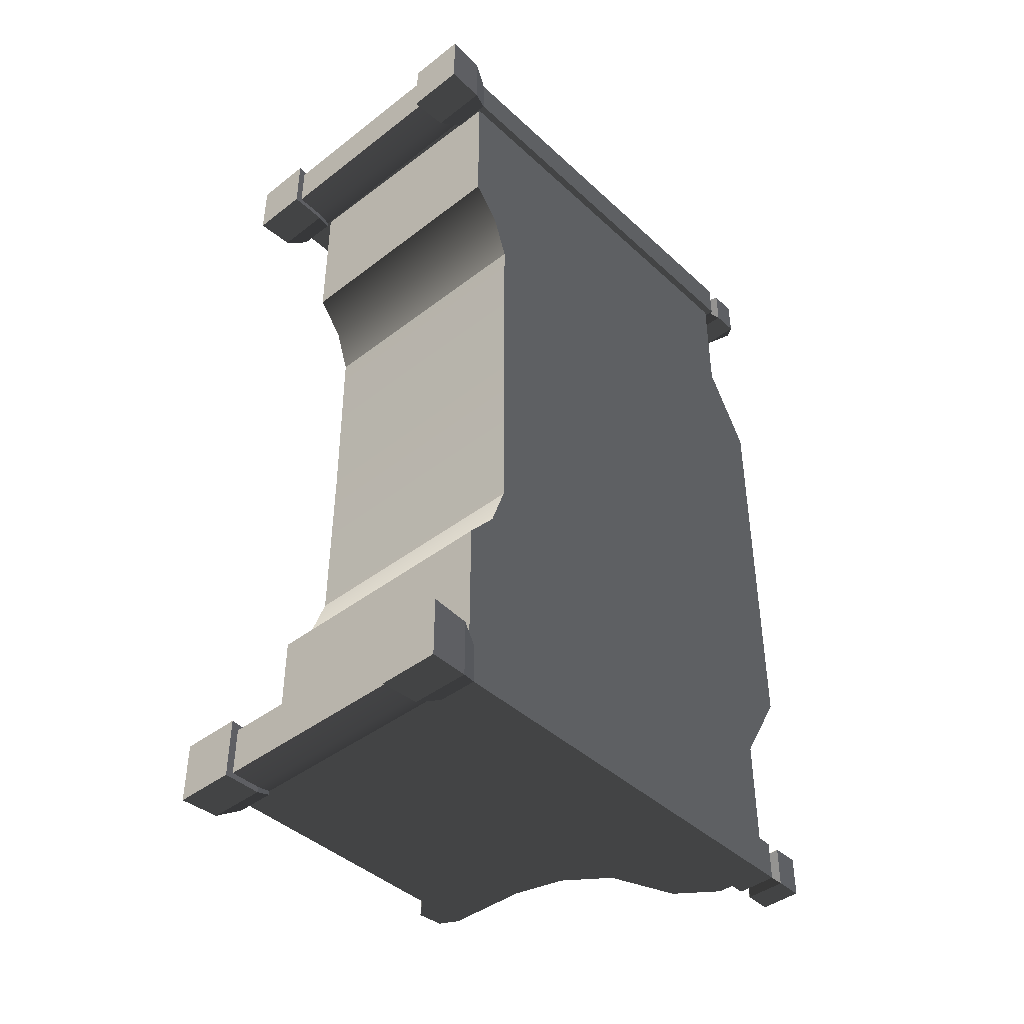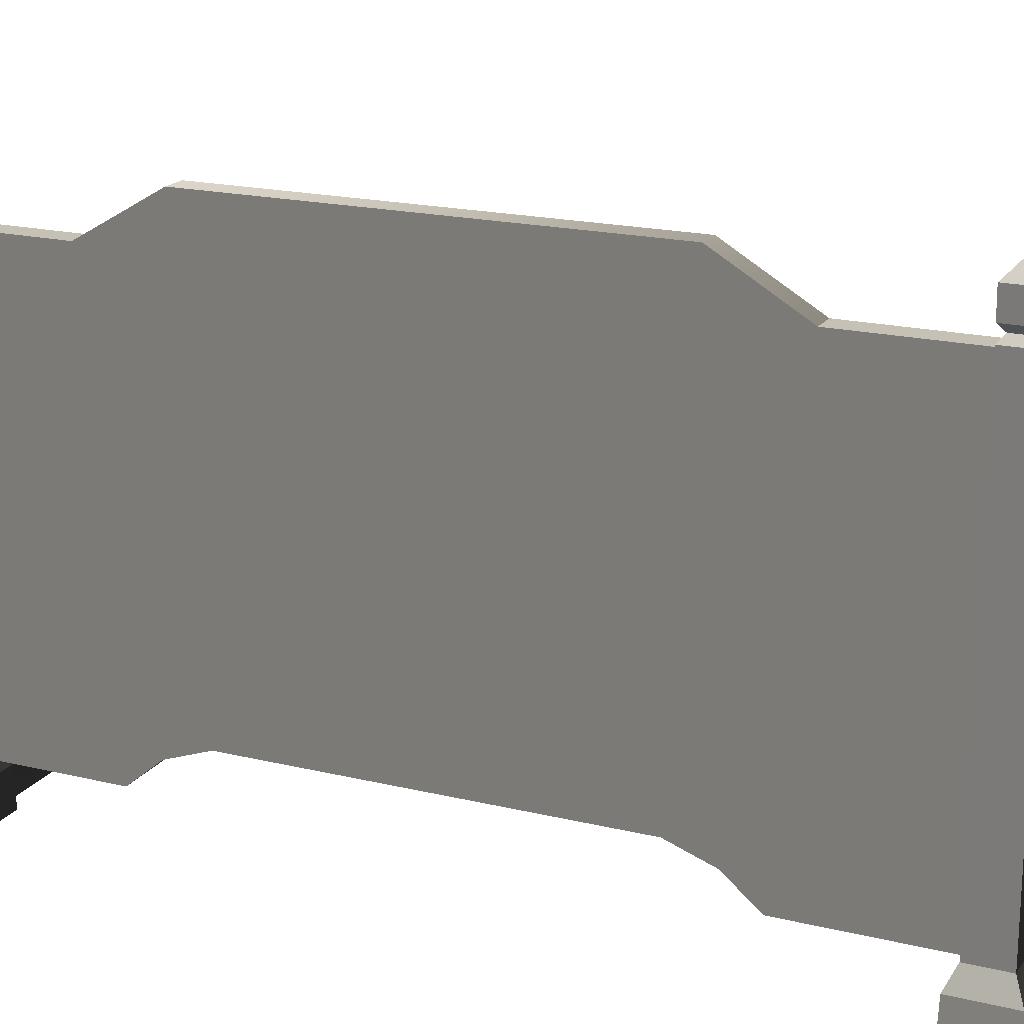
<metadata>
{"format":"obj","ext":"obj","renderer":"f3d","projection":"perspective","resolution":1024,"background":"white","views":[{"elev":-42.6,"azim":42.5,"up":"+Z"},{"elev":18.8,"azim":114.7,"up":"+Y"}]}
</metadata>
<code>
v -0.2714 0.5367 -0.9008
v -0.2714 0.5786 -0.9008
v -0.2603 0.5786 -7.971e-07
v -0.2603 0.5367 -7.971e-07
v -0.2714 0.5367 0.9008
v -0.2714 0.5786 0.9008
v 0.2717 1.075 -0.6248
v 0.2717 1.075 -0.8863
v 0.3225 1.075 -0.8862
v 0.3225 1.075 -0.6248
v 0.3225 0.2342 -0.3996
v 0.3225 0.2342 9.878e-07
v 0.3225 1.18 9.878e-07
v 0.3225 1.18 -0.447
v 0.3225 1.075 -0.6248
v 0.3225 0.1995 -0.4967
v 0.3225 1.075 -0.8862
v 0.3225 0.137 -0.5709
v 0.3225 0.137 -0.8862
v 0.2717 1.18 -0.447
v 0.2717 1.075 -0.6248
v 0.3225 1.075 -0.6248
v 0.3225 1.18 -0.447
v 0.2717 1.18 8.321e-07
v 0.3225 1.18 9.878e-07
v 0.3225 1.18 0.447
v 0.2717 1.18 0.447
v 0.3225 1.075 0.6248
v 0.2717 1.075 0.6248
v -0.2714 0.5786 -0.9008
v 0.2717 0.5786 -0.9008
v 0.2717 0.5786 8.321e-07
v -0.2603 0.5786 -7.971e-07
v -0.2714 0.5786 0.9008
v 0.2717 0.5786 0.9008
v -0.2387 0.5367 -7.311e-07
v -0.2387 0.2407 -7.311e-07
v -0.2342 0.2342 -0.3996
v -0.2342 0.5367 -0.9008
v -0.2342 0.137 -0.9008
v -0.2342 0.1996 -0.4967
v -0.2342 0.137 -0.5709
v 0.2717 1.075 -0.6248
v 0.2717 0.1845 -0.5709
v 0.2717 0.1845 -0.8863
v 0.2717 1.075 -0.8863
v 0.2717 0.2817 -0.3996
v 0.2717 1.18 -0.447
v 0.2717 1.18 8.321e-07
v 0.2717 0.2817 8.321e-07
v 0.2717 0.2817 0.3996
v 0.2717 1.18 0.447
v 0.2717 0.1845 0.5709
v 0.2717 1.075 0.6248
v 0.2717 0.1845 0.8863
v 0.2717 1.075 0.8863
v 0.2297 2.111e-16 -0.8618
v 0.2297 2.439e-16 -0.9957
v 0.2328 0.08685 -0.9926
v 0.2328 0.08685 -0.8649
v 0.3604 0.08685 -0.8649
v 0.3604 0.08685 -0.9925
v 0.3635 2.439e-16 -0.9957
v 0.3635 2.111e-16 -0.8618
v 0.2297 2.439e-16 -0.9957
v 0.3635 2.439e-16 -0.9957
v 0.3604 0.08685 -0.9925
v 0.2328 0.08685 -0.9926
v 0.3635 2.111e-16 -0.8618
v 0.2297 2.111e-16 -0.8618
v 0.2328 0.08685 -0.8649
v 0.3604 0.08685 -0.8649
v 0.3396 0.1341 -0.8857
v 0.2536 0.1341 -0.8857
v 0.2541 1.083 -0.8862
v 0.3391 1.083 -0.8862
v 0.3396 0.1341 -0.9718
v 0.3396 0.1341 -0.8857
v 0.3391 1.083 -0.8862
v 0.3391 1.083 -0.9718
v 0.2541 1.083 -0.9718
v 0.2536 0.1341 -0.9718
v 0.3396 0.1341 -0.9718
v 0.3391 1.083 -0.9718
v 0.2541 1.083 -0.8862
v 0.2536 0.1341 -0.8857
v 0.2536 0.1341 -0.9718
v 0.2541 1.083 -0.9718
v 0.3604 0.08685 -0.8649
v 0.2328 0.08685 -0.8649
v 0.2536 0.1341 -0.8857
v 0.3396 0.1341 -0.8857
v 0.3396 0.1341 -0.8857
v 0.3396 0.1341 -0.9718
v 0.3604 0.08685 -0.9925
v 0.3604 0.08685 -0.8649
v 0.2328 0.08685 -0.9926
v 0.3604 0.08685 -0.9925
v 0.3396 0.1341 -0.9718
v 0.2536 0.1341 -0.9718
v 0.2328 0.08685 -0.8649
v 0.2328 0.08685 -0.9926
v 0.2536 0.1341 -0.9718
v 0.2536 0.1341 -0.8857
v 0.3391 1.083 -0.9718
v 0.3391 1.083 -0.8862
v 0.3265 1.098 -0.8988
v 0.3265 1.098 -0.9587
v 0.2541 1.083 -0.9718
v 0.3391 1.083 -0.9718
v 0.3265 1.098 -0.9587
v 0.2667 1.098 -0.9587
v 0.2667 1.098 -0.8988
v 0.2541 1.083 -0.8862
v 0.2541 1.083 -0.9718
v 0.2667 1.098 -0.9587
v 0.3391 1.083 -0.8862
v 0.2541 1.083 -0.8862
v 0.2667 1.098 -0.8988
v 0.3265 1.098 -0.8988
v 0.3394 1.114 -0.8859
v 0.2538 1.114 -0.886
v 0.2535 1.171 -0.8856
v 0.3397 1.171 -0.8856
v 0.3397 1.171 -0.8856
v 0.3397 1.171 -0.9718
v 0.3394 1.114 -0.9718
v 0.3394 1.114 -0.8859
v 0.2538 1.114 -0.9718
v 0.3394 1.114 -0.9718
v 0.3397 1.171 -0.9718
v 0.2535 1.171 -0.9718
v 0.2538 1.114 -0.886
v 0.2538 1.114 -0.9718
v 0.2535 1.171 -0.9718
v 0.2535 1.171 -0.8856
v 0.3397 1.171 -0.9718
v 0.2966 1.219 -0.9287
v 0.2535 1.171 -0.9718
v 0.2535 1.171 -0.9718
v 0.2966 1.219 -0.9287
v 0.2535 1.171 -0.8856
v 0.2535 1.171 -0.8856
v 0.2966 1.219 -0.9287
v 0.3397 1.171 -0.8856
v 0.3397 1.171 -0.8856
v 0.2966 1.219 -0.9287
v 0.3397 1.171 -0.9718
v 0.2538 1.114 -0.886
v 0.2667 1.098 -0.8988
v 0.2667 1.098 -0.9587
v 0.2538 1.114 -0.9718
v 0.3265 1.098 -0.9587
v 0.3394 1.114 -0.9718
v 0.2538 1.114 -0.9718
v 0.2667 1.098 -0.9587
v 0.3265 1.098 -0.8988
v 0.3394 1.114 -0.8859
v 0.3394 1.114 -0.9718
v 0.3265 1.098 -0.9587
v 0.2667 1.098 -0.8988
v 0.2538 1.114 -0.886
v 0.3394 1.114 -0.8859
v 0.3265 1.098 -0.8988
v 0.2541 0.1341 -0.9545
v -0.1351 0.7753 -0.9545
v -0.3133 0.6578 -0.9545
v -0.0254 0.8029 -0.9545
v 0.06369 0.8688 -0.9545
v 0.1204 1.011 -0.9545
v -0.3133 0.7734 -0.9545
v -0.3514 0.7529 -0.9545
v -0.3574 0.6969 -0.9545
v -0.3133 0.1341 -0.9545
v 0.2039 1.073 -0.9545
v 0.2541 1.075 -0.9545
v -0.3133 0.6578 -0.9008
v 0.2541 0.1341 -0.9008
v -0.3133 0.1341 -0.9008
v -0.1351 0.7753 -0.9008
v -0.0254 0.8029 -0.9008
v 0.06369 0.8688 -0.9008
v 0.1204 1.011 -0.9008
v 0.2039 1.073 -0.9008
v -0.3133 0.7734 -0.9008
v -0.3514 0.7529 -0.9008
v -0.3574 0.6969 -0.9008
v 0.2541 1.075 -0.9008
v -0.1351 0.7753 -0.9545
v -0.0254 0.8029 -0.9545
v -0.0254 0.8029 -0.9008
v -0.1351 0.7753 -0.9008
v -0.3133 0.7734 -0.9545
v -0.3133 0.7734 -0.9008
v -0.3514 0.7529 -0.9008
v -0.3514 0.7529 -0.9545
v -0.3574 0.6969 -0.9545
v -0.3574 0.6969 -0.9008
v -0.3133 0.6578 -0.9008
v -0.3133 0.6578 -0.9545
v 0.06369 0.8688 -0.9008
v 0.06369 0.8688 -0.9545
v 0.1204 1.011 -0.9008
v 0.1204 1.011 -0.9545
v 0.2039 1.073 -0.9008
v 0.2039 1.073 -0.9545
v 0.2541 1.075 -0.9545
v 0.2541 1.075 -0.9008
v -0.3133 0.1341 -0.9545
v -0.3133 0.6578 -0.9545
v -0.3133 0.6578 -0.9008
v -0.3133 0.1341 -0.9008
v 0.2578 0.08685 -0.8773
v 0.2578 0.01694 -0.8744
v -0.2483 0.01694 -0.8744
v -0.2483 0.08685 -0.8773
v 0.2578 0.1341 -0.9008
v -0.2483 0.1341 -0.9008
v 0.2578 0.01694 -0.9804
v 0.2578 0.08685 -0.9775
v -0.2483 0.08685 -0.9775
v -0.2483 0.01694 -0.9804
v -0.2483 0.1341 -0.9545
v 0.2578 0.1341 -0.9545
v -0.3522 2.106e-16 -0.8598
v -0.3522 2.433e-16 -0.9936
v -0.3491 0.08685 -0.9905
v -0.3491 0.08685 -0.8629
v -0.2215 0.08685 -0.8629
v -0.2215 0.08685 -0.9905
v -0.2184 2.433e-16 -0.9936
v -0.2184 2.106e-16 -0.8598
v -0.3522 2.433e-16 -0.9936
v -0.2184 2.433e-16 -0.9936
v -0.2215 0.08685 -0.9905
v -0.3491 0.08685 -0.9905
v -0.2184 2.106e-16 -0.8598
v -0.3522 2.106e-16 -0.8598
v -0.3491 0.08685 -0.8629
v -0.2215 0.08685 -0.8629
v -0.2215 0.08685 -0.8629
v -0.3491 0.08685 -0.8629
v -0.3283 0.1341 -0.8896
v -0.3283 0.1341 -0.8896
v -0.2423 0.1341 -0.8896
v -0.2423 0.1341 -0.8896
v -0.2423 0.1341 -0.9638
v -0.2215 0.08685 -0.9905
v -0.2215 0.08685 -0.8629
v -0.3491 0.08685 -0.9905
v -0.2215 0.08685 -0.9905
v -0.2423 0.1341 -0.9638
v -0.3283 0.1341 -0.9638
v -0.3491 0.08685 -0.8629
v -0.3491 0.08685 -0.9905
v -0.3283 0.1341 -0.9638
v -0.3283 0.1341 -0.8896
v -0.3283 0.1341 -0.9638
v -0.2423 0.1341 -0.9638
v -0.2423 0.1341 -0.8896
v -0.3283 0.1341 -0.8896
v 0.3225 1.075 0.8863
v 0.2717 1.075 0.8863
v 0.2717 1.075 0.6248
v 0.3225 1.075 0.6248
v -0.2387 0.5367 -7.311e-07
v -0.2342 0.5367 0.9008
v -0.2342 0.2342 0.3996
v -0.2387 0.2407 -7.311e-07
v -0.2342 0.137 0.9008
v -0.2342 0.1996 0.4967
v -0.2342 0.137 0.5709
v 0.2297 -2.111e-16 0.8618
v 0.2328 0.08685 0.8649
v 0.2328 0.08685 0.9926
v 0.2297 -2.439e-16 0.9957
v 0.3604 0.08685 0.8649
v 0.3635 -2.111e-16 0.8618
v 0.3635 -2.439e-16 0.9957
v 0.3604 0.08685 0.9926
v 0.2297 -2.439e-16 0.9957
v 0.2328 0.08685 0.9926
v 0.3604 0.08685 0.9926
v 0.3635 -2.439e-16 0.9957
v 0.3635 -2.111e-16 0.8618
v 0.3604 0.08685 0.8649
v 0.2328 0.08685 0.8649
v 0.2297 -2.111e-16 0.8618
v 0.3396 0.1341 0.8857
v 0.3391 1.083 0.8863
v 0.2541 1.083 0.8863
v 0.2535 0.1341 0.8857
v 0.3396 0.1341 0.9718
v 0.3391 1.083 0.9718
v 0.3391 1.083 0.8863
v 0.3396 0.1341 0.8857
v 0.2541 1.083 0.9718
v 0.3391 1.083 0.9718
v 0.3396 0.1341 0.9718
v 0.2535 0.1341 0.9718
v 0.2541 1.083 0.8863
v 0.2541 1.083 0.9718
v 0.2535 0.1341 0.9718
v 0.2535 0.1341 0.8857
v 0.3604 0.08685 0.8649
v 0.3396 0.1341 0.8857
v 0.2535 0.1341 0.8857
v 0.2328 0.08685 0.8649
v 0.3396 0.1341 0.8857
v 0.3604 0.08685 0.8649
v 0.3604 0.08685 0.9926
v 0.3396 0.1341 0.9718
v 0.2328 0.08685 0.9926
v 0.2535 0.1341 0.9718
v 0.3396 0.1341 0.9718
v 0.3604 0.08685 0.9926
v 0.2328 0.08685 0.8649
v 0.2535 0.1341 0.8857
v 0.2535 0.1341 0.9718
v 0.2328 0.08685 0.9926
v 0.3391 1.083 0.9718
v 0.3265 1.098 0.9587
v 0.3265 1.098 0.8988
v 0.3391 1.083 0.8863
v 0.2541 1.083 0.9718
v 0.2667 1.098 0.9587
v 0.3265 1.098 0.9587
v 0.3391 1.083 0.9718
v 0.2667 1.098 0.8988
v 0.2667 1.098 0.9587
v 0.2541 1.083 0.9718
v 0.2541 1.083 0.8863
v 0.3391 1.083 0.8863
v 0.3265 1.098 0.8988
v 0.2667 1.098 0.8988
v 0.2541 1.083 0.8863
v 0.3394 1.114 0.886
v 0.3397 1.171 0.8856
v 0.2535 1.171 0.8856
v 0.2538 1.114 0.8859
v 0.3397 1.171 0.8856
v 0.3394 1.114 0.886
v 0.3394 1.114 0.9718
v 0.3397 1.171 0.9718
v 0.2538 1.114 0.9718
v 0.2535 1.171 0.9718
v 0.3397 1.171 0.9718
v 0.3394 1.114 0.9718
v 0.2538 1.114 0.8859
v 0.2535 1.171 0.8856
v 0.2535 1.171 0.9718
v 0.2538 1.114 0.9718
v 0.3397 1.171 0.9718
v 0.2535 1.171 0.9718
v 0.2966 1.219 0.9287
v 0.2535 1.171 0.9718
v 0.2535 1.171 0.8856
v 0.2966 1.219 0.9287
v 0.2535 1.171 0.8856
v 0.3397 1.171 0.8856
v 0.2966 1.219 0.9287
v 0.3397 1.171 0.8856
v 0.3397 1.171 0.9718
v 0.2966 1.219 0.9287
v 0.2538 1.114 0.8859
v 0.2538 1.114 0.9718
v 0.2667 1.098 0.9587
v 0.2667 1.098 0.8988
v 0.3265 1.098 0.9587
v 0.2667 1.098 0.9587
v 0.2538 1.114 0.9718
v 0.3394 1.114 0.9718
v 0.3265 1.098 0.8988
v 0.3265 1.098 0.9587
v 0.3394 1.114 0.9718
v 0.3394 1.114 0.886
v 0.2667 1.098 0.8988
v 0.3265 1.098 0.8988
v 0.3394 1.114 0.886
v 0.2538 1.114 0.8859
v 0.2541 0.1341 0.9545
v -0.3133 0.6578 0.9545
v -0.1351 0.7753 0.9545
v -0.0254 0.8029 0.9545
v 0.06369 0.8688 0.9545
v 0.1204 1.011 0.9545
v -0.3133 0.7734 0.9545
v -0.3514 0.7529 0.9545
v -0.3574 0.6969 0.9545
v -0.3133 0.1341 0.9545
v 0.2039 1.073 0.9545
v 0.2541 1.075 0.9545
v -0.3133 0.6578 0.9008
v -0.3133 0.1341 0.9008
v 0.2541 0.1341 0.9008
v -0.1351 0.7753 0.9008
v -0.0254 0.8029 0.9008
v 0.0637 0.8688 0.9008
v 0.1204 1.011 0.9008
v 0.2039 1.073 0.9008
v -0.3133 0.7734 0.9008
v -0.3514 0.7529 0.9008
v -0.3574 0.6969 0.9008
v 0.2541 1.075 0.9008
v -0.1351 0.7753 0.9545
v -0.1351 0.7753 0.9008
v -0.0254 0.8029 0.9008
v -0.0254 0.8029 0.9545
v -0.3133 0.7734 0.9545
v -0.3133 0.7734 0.9008
v -0.3514 0.7529 0.9008
v -0.3514 0.7529 0.9545
v -0.3574 0.6969 0.9545
v -0.3574 0.6969 0.9008
v -0.3133 0.6578 0.9008
v -0.3133 0.6578 0.9545
v 0.0637 0.8688 0.9008
v 0.06369 0.8688 0.9545
v 0.1204 1.011 0.9008
v 0.1204 1.011 0.9545
v 0.2039 1.073 0.9008
v 0.2039 1.073 0.9545
v 0.2541 1.075 0.9545
v 0.2541 1.075 0.9008
v -0.3133 0.1341 0.9545
v -0.3133 0.1341 0.9008
v -0.3133 0.6578 0.9008
v -0.3133 0.6578 0.9545
v 0.2578 0.01694 0.9804
v -0.2483 0.01694 0.9804
v -0.2483 0.08685 0.9775
v 0.2578 0.08685 0.9775
v -0.2483 0.1341 0.9545
v 0.2578 0.1341 0.9545
v -0.3522 -2.106e-16 0.8598
v -0.3491 0.08685 0.8629
v -0.3491 0.08685 0.9905
v -0.3522 -2.433e-16 0.9936
v -0.2215 0.08685 0.8629
v -0.2184 -2.106e-16 0.8598
v -0.2184 -2.433e-16 0.9936
v -0.2215 0.08685 0.9905
v -0.3522 -2.433e-16 0.9936
v -0.3491 0.08685 0.9905
v -0.2215 0.08685 0.9905
v -0.2184 -2.433e-16 0.9936
v -0.2184 -2.106e-16 0.8598
v -0.2215 0.08685 0.8629
v -0.3491 0.08685 0.8629
v -0.3522 -2.106e-16 0.8598
v -0.2215 0.08685 0.8629
v -0.2423 0.1341 0.8896
v -0.3283 0.1341 0.8896
v -0.3283 0.1341 0.8896
v -0.3491 0.08685 0.8629
v -0.2423 0.1341 0.8896
v -0.2215 0.08685 0.8629
v -0.2215 0.08685 0.9905
v -0.2423 0.1341 0.9638
v -0.3491 0.08685 0.9905
v -0.3283 0.1341 0.9638
v -0.2423 0.1341 0.9638
v -0.2215 0.08685 0.9905
v -0.3491 0.08685 0.8629
v -0.3283 0.1341 0.8896
v -0.3283 0.1341 0.9638
v -0.3491 0.08685 0.9905
v -0.3283 0.1341 0.9638
v -0.3283 0.1341 0.8896
v -0.2423 0.1341 0.8896
v -0.2423 0.1341 0.9638
v 0.3225 0.2342 0.3996
v 0.3225 1.18 0.447
v 0.3225 1.18 9.878e-07
v 0.3225 0.2342 9.878e-07
v 0.3225 1.075 0.6248
v 0.3225 0.1995 0.4967
v 0.3225 1.075 0.8863
v 0.3225 0.137 0.5709
v 0.3225 0.137 0.8863
v 0.2578 0.08685 0.8773
v -0.2483 0.08685 0.8773
v -0.2483 0.01694 0.8744
v 0.2578 0.01694 0.8744
v 0.2578 0.1341 0.9008
v -0.2483 0.1341 0.9008
v 0.3635 2.439e-16 -0.9957
v 0.2297 2.439e-16 -0.9957
v 0.2297 2.111e-16 -0.8618
v 0.3635 2.111e-16 -0.8618
v -0.2184 2.433e-16 -0.9936
v -0.3522 2.433e-16 -0.9936
v -0.3522 2.106e-16 -0.8598
v -0.2184 2.106e-16 -0.8598
v 0.3635 -2.111e-16 0.8618
v 0.2297 -2.111e-16 0.8618
v 0.2297 -2.439e-16 0.9957
v 0.3635 -2.439e-16 0.9957
v -0.2184 -2.106e-16 0.8598
v -0.3522 -2.106e-16 0.8598
v -0.3522 -2.433e-16 0.9936
v -0.2184 -2.433e-16 0.9936
v 0.2578 0.01694 -0.9804
v -0.2483 0.01694 -0.9804
v -0.2483 0.01694 -0.8744
v 0.2578 0.01694 -0.8744
v 0.2578 0.01694 0.8744
v -0.2483 0.01694 0.8744
v -0.2483 0.01694 0.9804
v 0.2578 0.01694 0.9804
v -0.2342 0.137 -0.5709
v 0.3225 0.137 -0.5709
v 0.3225 0.137 -0.8862
v -0.2342 0.137 -0.9008
v -0.2342 0.137 -0.5709
v -0.2342 0.1996 -0.4967
v 0.3225 0.1995 -0.4967
v 0.3225 0.137 -0.5709
v 0.3225 0.2342 -0.3996
v -0.2342 0.2342 -0.3996
v -0.2342 0.2342 -0.3996
v -0.2387 0.2407 -7.311e-07
v 0.3225 0.2342 9.878e-07
v 0.3225 0.2342 -0.3996
v -0.2342 0.2342 0.3996
v 0.3225 0.2342 0.3996
v -0.2342 0.2342 0.3996
v -0.2342 0.1996 0.4967
v 0.3225 0.1995 0.4967
v 0.3225 0.2342 0.3996
v 0.3225 0.137 0.5709
v -0.2342 0.137 0.5709
v -0.2342 0.137 0.5709
v -0.2342 0.137 0.9008
v 0.3225 0.137 0.8863
v 0.3225 0.137 0.5709
g Bench_01_(7)_5304_34
f 1 3 2
f 1 4 3
f 5 3 4
f 5 6 3
f 7 9 8
f 7 10 9
f 11 13 12
f 11 14 13
f 15 14 11
f 15 11 16
f 16 17 15
f 16 18 17
f 17 18 19
f 20 22 21
f 20 23 22
f 24 23 20
f 24 25 23
f 26 25 24
f 26 24 27
f 28 26 27
f 28 27 29
f 30 32 31
f 30 33 32
f 34 32 33
f 34 35 32
f 36 38 37
f 36 39 38
f 38 39 40
f 38 40 41
f 40 42 41
f 43 45 44
f 43 46 45
f 43 44 47
f 43 47 48
f 47 49 48
f 47 50 49
f 51 49 50
f 51 52 49
f 53 52 51
f 53 54 52
f 55 54 53
f 55 56 54
f 57 59 58
f 57 60 59
f 61 63 62
f 61 64 63
f 65 67 66
f 65 68 67
f 69 71 70
f 69 72 71
f 73 75 74
f 73 76 75
f 77 79 78
f 77 80 79
f 81 83 82
f 81 84 83
f 85 87 86
f 85 88 87
f 89 91 90
f 89 92 91
f 93 95 94
f 93 96 95
f 97 99 98
f 97 100 99
f 101 103 102
f 101 104 103
f 105 107 106
f 105 108 107
f 109 111 110
f 109 112 111
f 113 115 114
f 113 116 115
f 117 119 118
f 117 120 119
f 121 123 122
f 121 124 123
f 125 127 126
f 125 128 127
f 129 131 130
f 129 132 131
f 133 135 134
f 133 136 135
f 137 139 138
f 140 142 141
f 143 145 144
f 146 148 147
f 149 151 150
f 149 152 151
f 153 155 154
f 153 156 155
f 157 159 158
f 157 160 159
f 161 163 162
f 161 164 163
f 165 167 166
f 168 165 166
f 169 165 168
f 170 165 169
f 171 166 167
f 172 171 167
f 172 167 173
f 165 174 167
f 175 165 170
f 175 176 165
f 177 179 178
f 177 178 180
f 181 180 178
f 182 181 178
f 178 183 182
f 178 184 183
f 185 177 180
f 177 185 186
f 177 186 187
f 178 188 184
f 189 191 190
f 189 192 191
f 193 192 189
f 193 194 192
f 195 194 193
f 195 193 196
f 197 195 196
f 197 198 195
f 197 199 198
f 197 200 199
f 190 191 201
f 190 201 202
f 202 201 203
f 202 203 204
f 204 203 205
f 204 205 206
f 207 206 205
f 207 205 208
f 209 211 210
f 209 212 211
f 213 215 214
f 213 216 215
f 217 216 213
f 217 218 216
f 219 221 220
f 219 222 221
f 220 221 223
f 220 223 224
f 225 227 226
f 225 228 227
f 229 231 230
f 229 232 231
f 233 235 234
f 233 236 235
f 237 239 238
f 237 240 239
f 241 243 242
f 241 245 244
f 246 248 247
f 246 249 248
f 250 252 251
f 250 253 252
f 254 256 255
f 254 257 256
f 258 260 259
f 258 261 260
f 262 264 263
f 262 265 264
f 266 268 267
f 266 269 268
f 268 270 267
f 268 271 270
f 270 271 272
f 273 275 274
f 273 276 275
f 277 279 278
f 277 280 279
f 281 283 282
f 281 284 283
f 285 287 286
f 285 288 287
f 289 291 290
f 289 292 291
f 293 295 294
f 293 296 295
f 297 299 298
f 297 300 299
f 301 303 302
f 301 304 303
f 305 307 306
f 305 308 307
f 309 311 310
f 309 312 311
f 313 315 314
f 313 316 315
f 317 319 318
f 317 320 319
f 321 323 322
f 321 324 323
f 325 327 326
f 325 328 327
f 329 331 330
f 329 332 331
f 333 335 334
f 333 336 335
f 337 339 338
f 337 340 339
f 341 343 342
f 341 344 343
f 345 347 346
f 345 348 347
f 349 351 350
f 349 352 351
f 353 355 354
f 356 358 357
f 359 361 360
f 362 364 363
f 365 367 366
f 365 368 367
f 369 371 370
f 369 372 371
f 373 375 374
f 373 376 375
f 377 379 378
f 377 380 379
f 381 383 382
f 384 383 381
f 385 384 381
f 385 381 386
f 387 382 383
f 388 382 387
f 388 389 382
f 381 382 390
f 391 386 381
f 391 381 392
f 393 395 394
f 393 396 395
f 397 395 396
f 398 395 397
f 395 398 399
f 395 399 400
f 401 396 393
f 393 402 401
f 393 403 402
f 395 400 404
f 405 407 406
f 405 408 407
f 409 405 406
f 409 406 410
f 411 409 410
f 411 412 409
f 413 412 411
f 413 411 414
f 413 414 415
f 413 415 416
f 408 417 407
f 408 418 417
f 418 419 417
f 418 420 419
f 420 421 419
f 420 422 421
f 423 421 422
f 423 424 421
f 425 427 426
f 425 428 427
f 429 431 430
f 429 432 431
f 432 433 431
f 432 434 433
f 435 437 436
f 435 438 437
f 439 441 440
f 439 442 441
f 443 445 444
f 443 446 445
f 447 449 448
f 447 450 449
f 451 453 452
f 451 455 454
f 456 458 457
f 456 459 458
f 460 462 461
f 460 463 462
f 464 466 465
f 464 467 466
f 468 470 469
f 468 471 470
f 472 474 473
f 472 475 474
f 476 472 473
f 476 477 472
f 477 476 478
f 477 478 479
f 478 480 479
f 481 483 482
f 481 484 483
f 485 481 482
f 485 482 486
f 487 489 488
f 487 490 489
f 491 493 492
f 491 494 493
f 495 497 496
f 495 498 497
f 499 501 500
f 499 502 501
f 503 505 504
f 503 506 505
f 507 509 508
f 507 510 509
f 511 513 512
f 511 514 513
f 515 517 516
f 515 518 517
f 516 517 519
f 516 519 520
f 521 523 522
f 521 524 523
f 525 522 523
f 525 523 526
f 527 529 528
f 527 530 529
f 528 529 531
f 528 531 532
f 533 535 534
f 533 536 535

</code>
